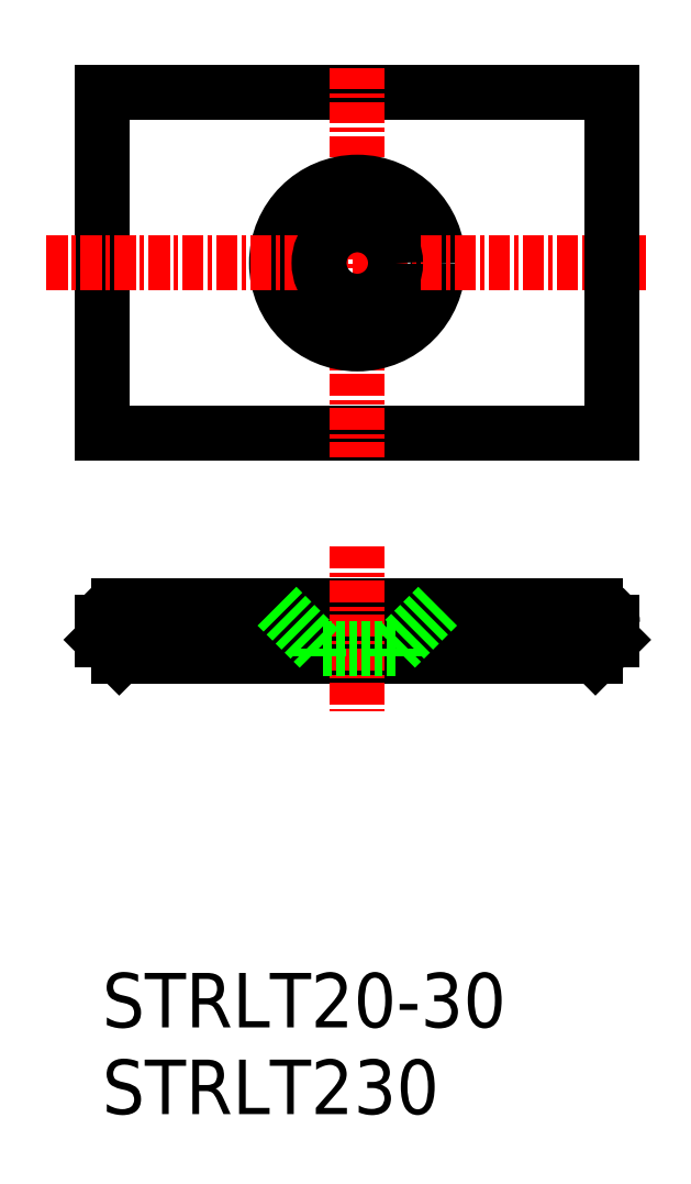
<metadata>
{"format":"dxf","ext":"dxf","renderer":"ezdxf+matplotlib","layout":"modelspace","background":"white","min_lineweight":24,"dpi":150}
</metadata>
<code>
0
SECTION
2
ENTITIES
0
LINE
8
0
10
11
20
39.87
30
0
11
39
21
39.87
31
0
0
LINE
8
0
10
11
20
36.87
30
0
11
39
21
36.87
31
0
0
TEXT
8
0
10
10
20
15.09
30
0
40
3.2
1
STRLT20-30
0
LINE
8
CENTER
10
25
20
43.33
30
0
11
25
21
33.64
31
0
0
LINE
8
0
10
10
20
38.87
30
0
11
10
21
37.87
31
0
0
LINE
8
0
10
11
20
36.87
30
0
11
10
21
37.87
31
0
0
ARC
8
0
10
11
20
38.87
30
0
40
1
50
90
51
180
0
LINE
8
0
10
40
20
38.87
30
0
11
40
21
37.87
31
0
0
LINE
8
0
10
39
20
36.87
30
0
11
40
21
37.87
31
0
0
ARC
8
0
10
39
20
38.87
30
0
40
1
50
0
51
90
0
LINE
8
0
10
10
20
70
30
0
11
40
21
70
31
0
0
LINE
8
0
10
10
20
50
30
0
11
40
21
50
31
0
0
LINE
8
CENTER
10
25
20
71.46
30
0
11
25
21
48.61
31
0
0
LINE
8
0
10
10
20
70
30
0
11
10
21
50
31
0
0
CIRCLE
8
0
10
25
20
60
30
0
40
4.75
0
LINE
8
CENTER
10
6.723
20
60
30
0
11
41.95
21
60
31
0
0
CIRCLE
8
0
10
25
20
60
30
0
40
2.25
0
LINE
8
0
10
40
20
70
30
0
11
40
21
50
31
0
0
TEXT
8
0
10
10
20
10
30
0
40
3.2
1
STRLT230
0
LINE
8
0
10
27.25
20
37.37
30
0
11
29.75
21
39.87
31
0
0
LINE
8
0
10
22.75
20
37.37
30
0
11
20.25
21
39.87
31
0
0
LINE
8
0
10
27.25
20
37.37
30
0
11
22.75
21
37.37
31
0
0
LINE
8
0
10
22.75
20
37.37
30
0
11
22.75
21
36.87
31
0
0
LINE
8
0
10
27.25
20
37.37
30
0
11
27.25
21
36.87
31
0
0
ENDSEC
0
EOF

</code>
